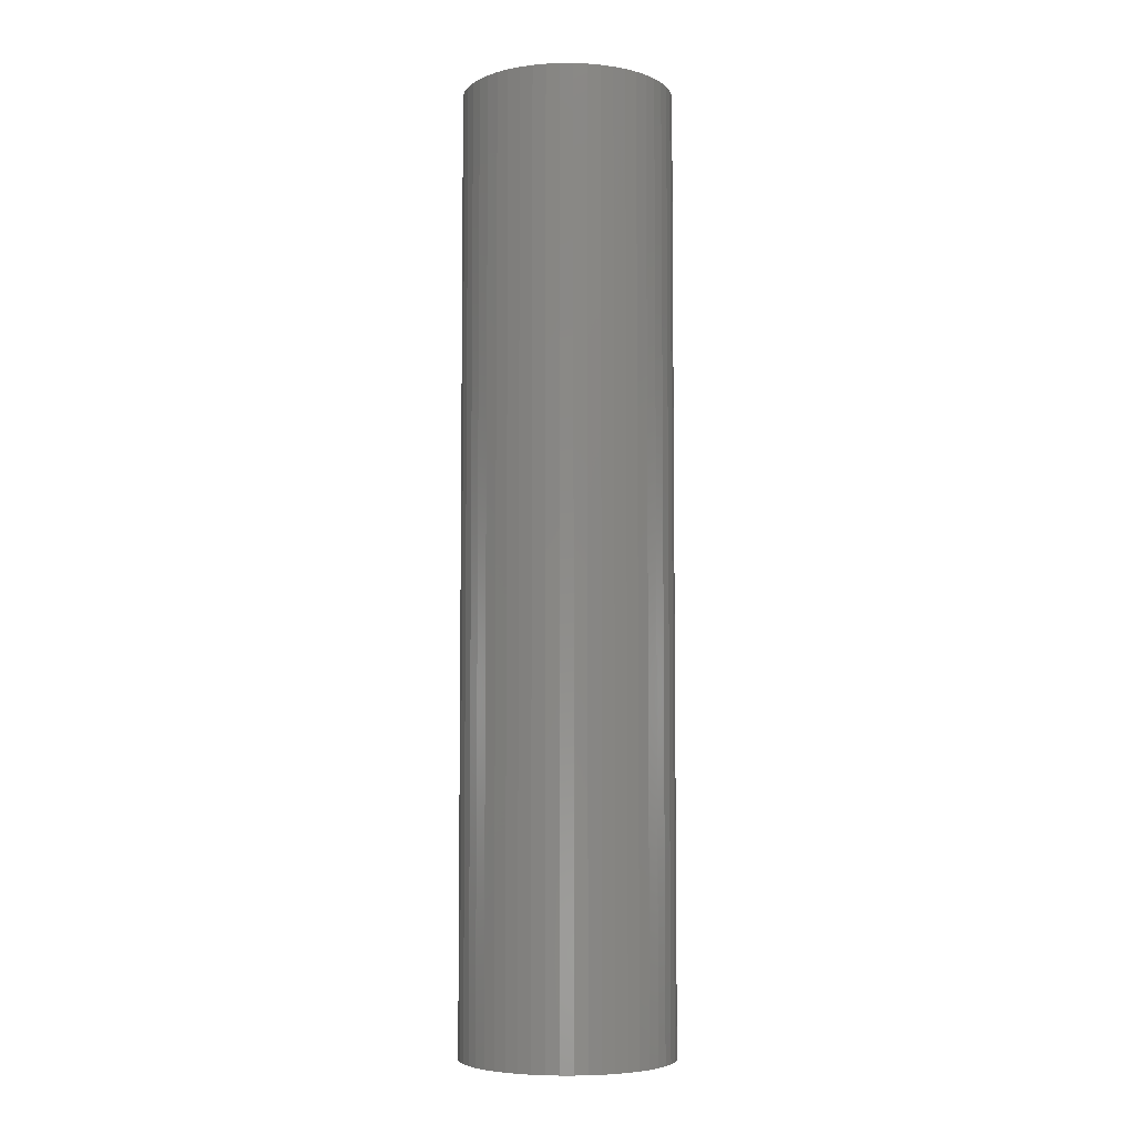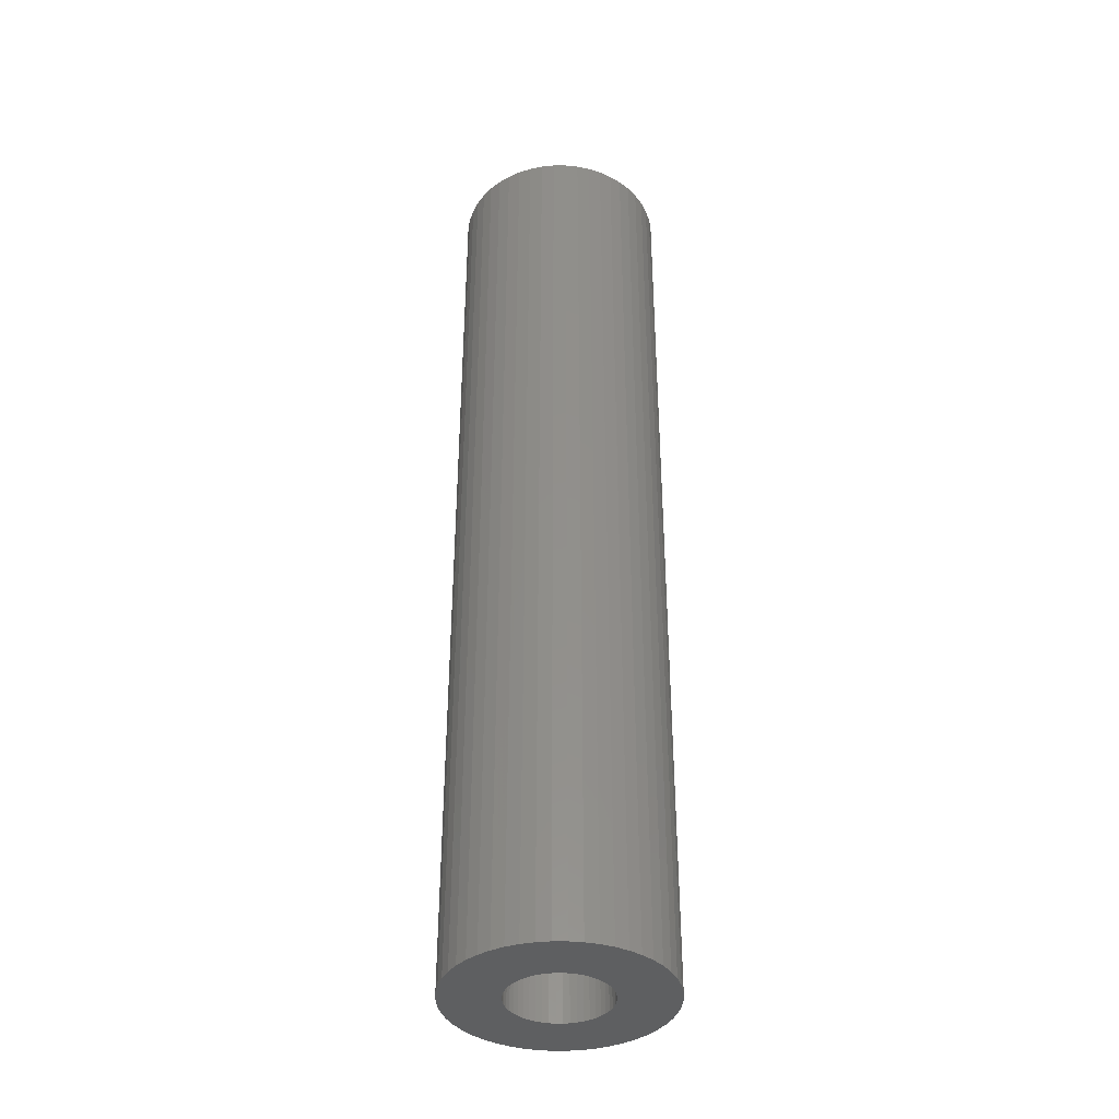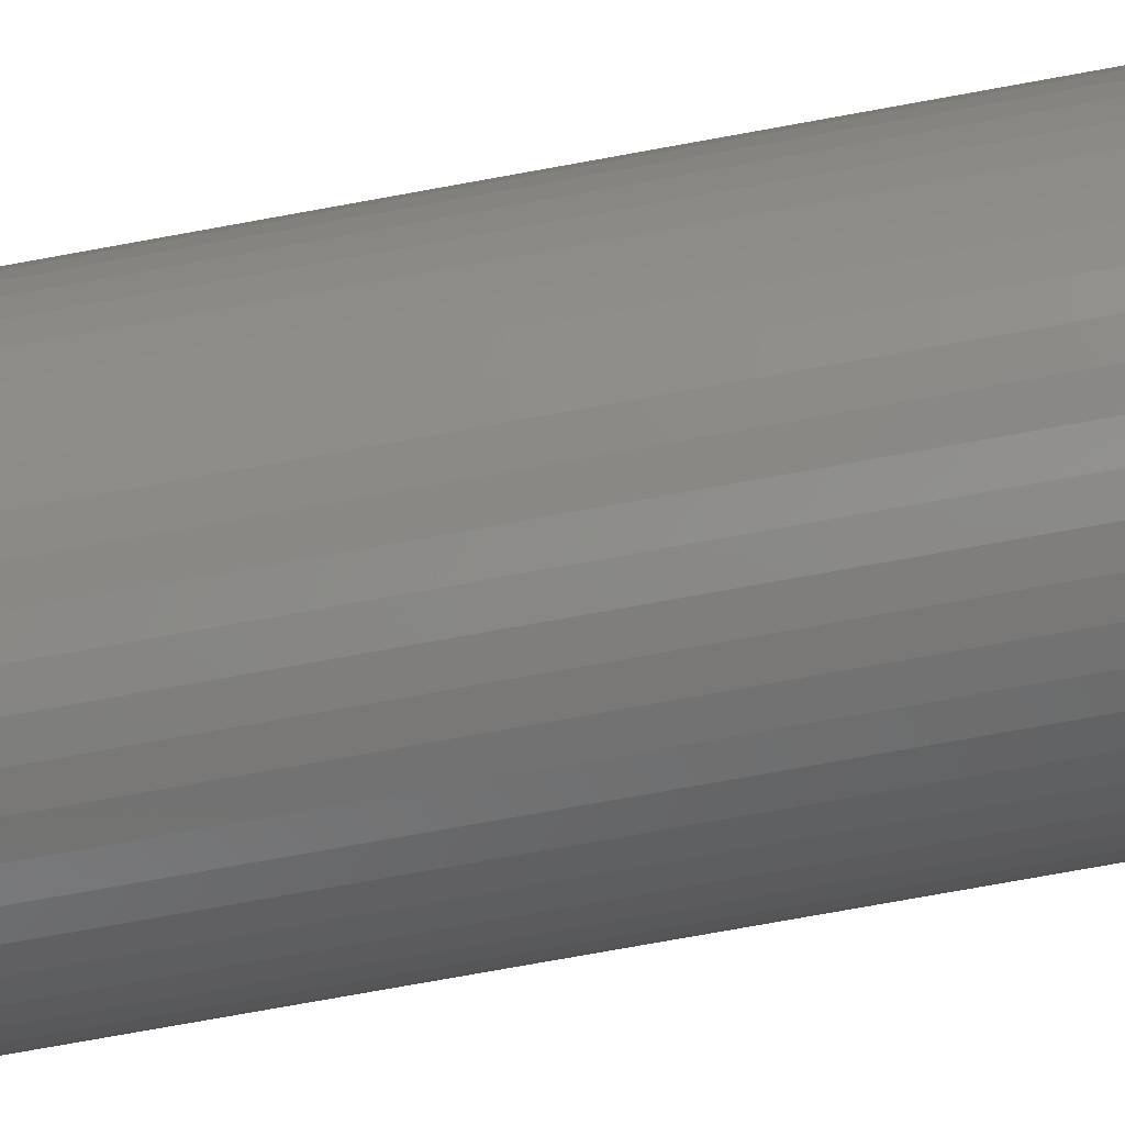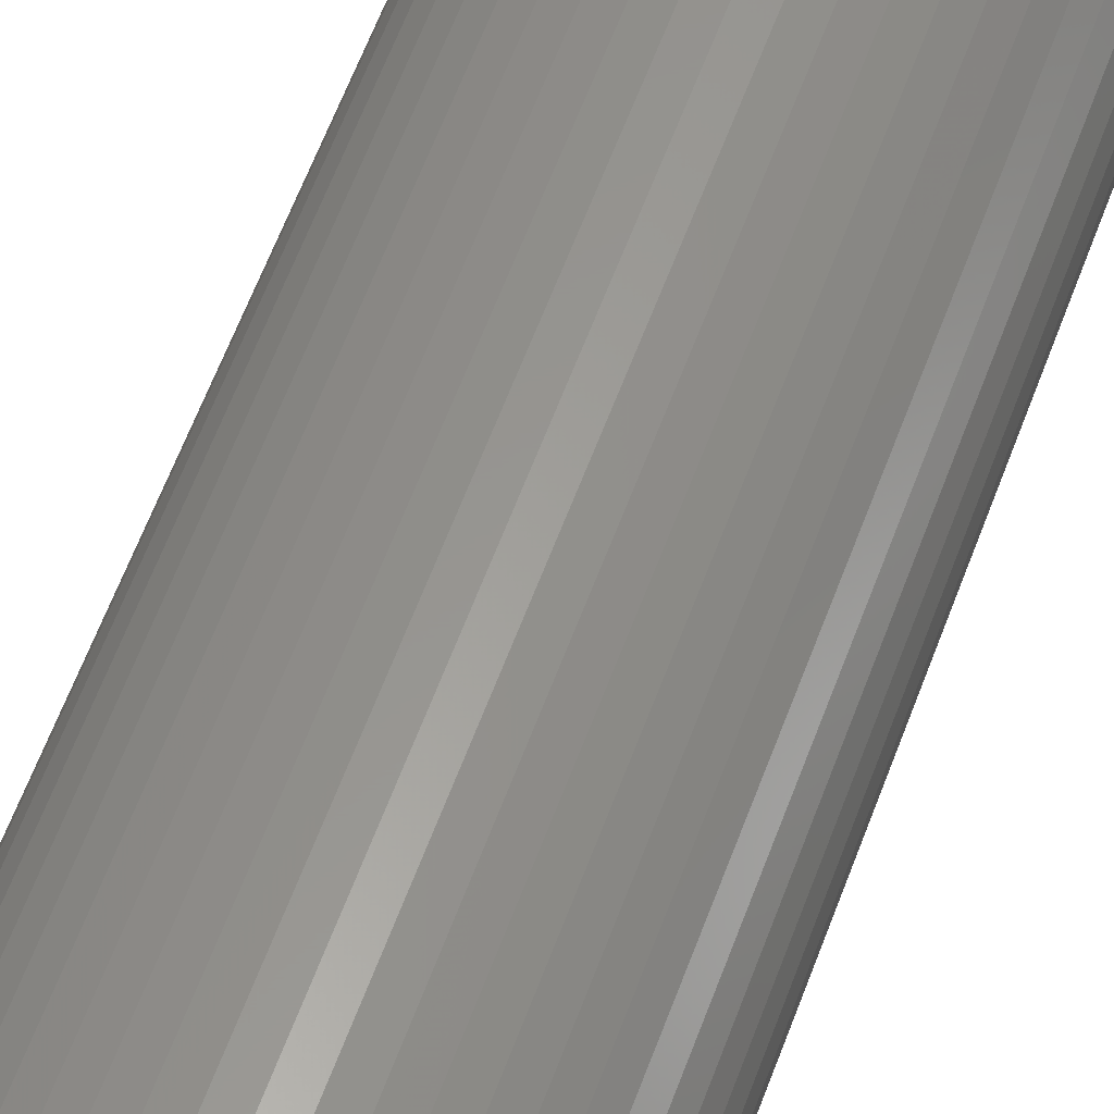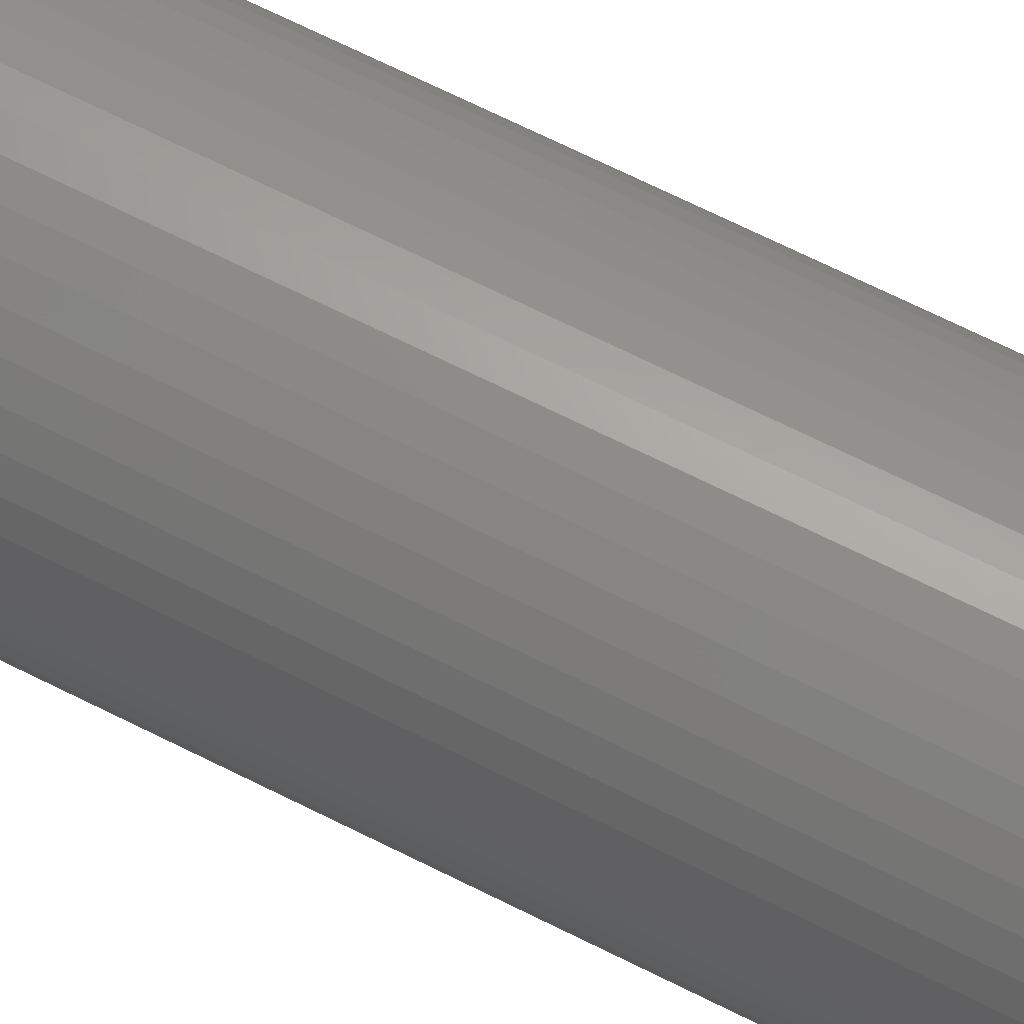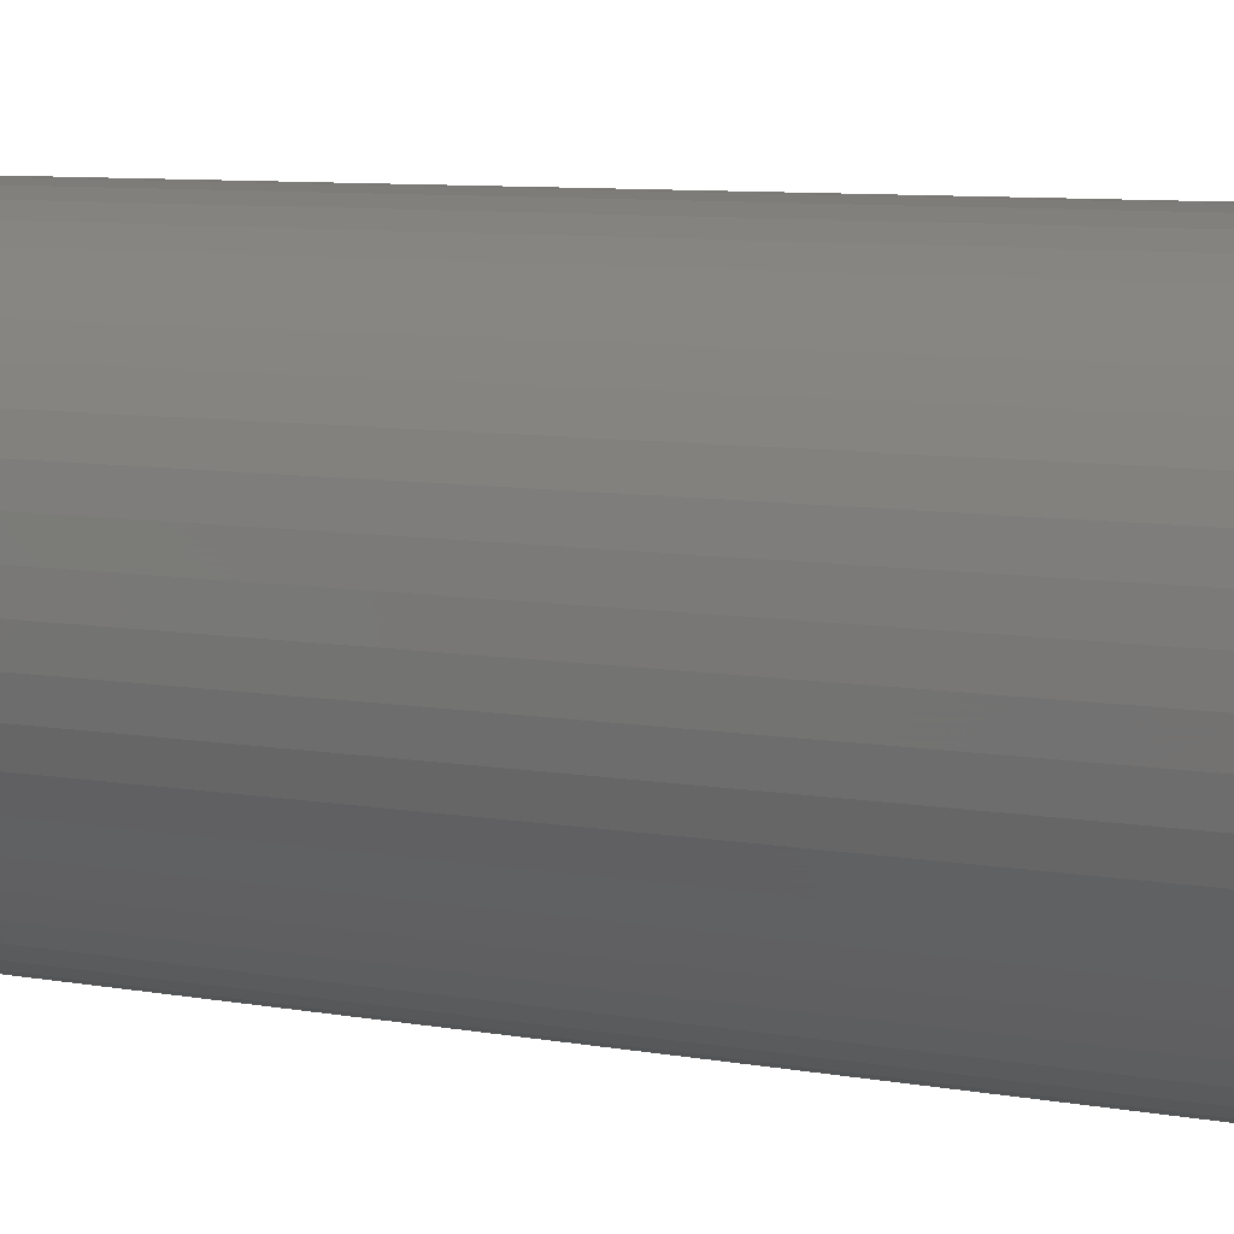
<metadata>
{"format":"stl","ext":"stl","renderer":"f3d","projection":"perspective","resolution":1024,"background":"white","views":[{"elev":-5.6,"azim":-85.9,"up":"+Z"},{"elev":-38.3,"azim":-50.5,"up":"+Z"},{"elev":-71.2,"azim":100.5,"up":"+Y"},{"elev":58.2,"azim":19.7,"up":"+Y"},{"elev":67.3,"azim":-63.1,"up":"+Y"},{"elev":4.5,"azim":-47.9,"up":"+Y"}]}
</metadata>
<code>
# stl→obj: 200 verts, 400 faces
v 3.25 0 0
v 3.224 0.4073 63
v 3.224 0.4073 0
v 3.25 0 63
v -3.25 0 63
v -3.224 0.4073 0
v -3.224 0.4073 63
v -3.25 0 0
v -0.2041 3.244 0
v 0.2041 3.244 63
v -0.2041 3.244 63
v 0.2041 3.244 0
v 0.2041 -3.244 0
v -0.2041 -3.244 63
v 0.2041 -3.244 63
v -0.2041 -3.244 0
v 2.072 2.504 0
v 2.369 2.225 63
v 2.072 2.504 63
v 2.369 2.225 0
v -2.369 2.225 0
v -2.072 2.504 63
v -2.369 2.225 63
v -2.072 2.504 0
v -1.384 2.941 0
v -1.004 3.091 63
v -1.384 2.941 63
v -1.004 3.091 0
v 3.022 1.196 0
v 2.848 1.566 63
v 2.848 1.566 0
v 3.022 1.196 63
v 2.629 1.91 63
v 2.629 1.91 0
v 1.004 3.091 0
v 1.384 2.941 63
v 1.004 3.091 63
v 1.384 2.941 0
v 0.609 3.192 0
v 0.609 3.192 63
v 1.741 2.744 0
v 1.741 2.744 63
v -3.022 1.196 63
v -2.848 1.566 0
v -2.848 1.566 63
v -3.022 1.196 0
v -2.629 1.91 63
v -2.629 1.91 0
v -3.148 0.8082 63
v -3.148 0.8082 0
v -1.741 2.744 0
v -1.741 2.744 63
v -0.609 3.192 0
v -0.609 3.192 63
v 0.609 -3.192 0
v 0.609 -3.192 63
v 1.741 -2.744 0
v 1.384 -2.941 63
v 1.741 -2.744 63
v 1.384 -2.941 0
v 3.148 0.8082 0
v 3.148 0.8082 63
v 3.224 -0.4073 0
v 3.224 -0.4073 63
v 3.022 -1.196 0
v 3.148 -0.8082 63
v 3.148 -0.8082 0
v 3.022 -1.196 63
v -2.848 -1.566 63
v -3.022 -1.196 0
v -3.022 -1.196 63
v -2.848 -1.566 0
v 2.072 -2.504 0
v 2.072 -2.504 63
v -3.148 -0.8082 0
v -3.148 -0.8082 63
v 2.369 -2.225 0
v 2.369 -2.225 63
v 1.004 -3.091 0
v 1.004 -3.091 63
v 2.848 -1.566 0
v 2.848 -1.566 63
v 2.629 -1.91 0
v 2.629 -1.91 63
v -0.609 -3.192 63
v -0.609 -3.192 0
v -1.004 -3.091 0
v -1.384 -2.941 63
v -1.004 -3.091 63
v -1.384 -2.941 0
v -2.369 -2.225 63
v -2.629 -1.91 0
v -2.629 -1.91 63
v -2.369 -2.225 0
v -2.072 -2.504 0
v -2.072 -2.504 63
v -3.224 -0.4073 0
v -3.224 -0.4073 63
v -1.741 -2.744 63
v -1.741 -2.744 0
v 7 0 63
v 6.945 0.8773 0
v 6.945 0.8773 63
v 7 0 0
v -7 0 0
v -6.945 0.8773 63
v -6.945 0.8773 0
v -7 0 63
v 0.4395 6.986 0
v -0.4395 6.986 63
v 0.4395 6.986 63
v -0.4395 6.986 0
v -0.4395 -6.986 0
v 0.4395 -6.986 63
v -0.4395 -6.986 63
v 0.4395 -6.986 0
v 5.103 4.792 0
v 4.462 5.394 63
v 5.103 4.792 63
v 4.462 5.394 0
v -4.462 5.394 0
v -5.103 4.792 63
v -4.462 5.394 63
v -5.103 4.792 0
v -2.163 6.657 0
v -2.98 6.334 63
v -2.163 6.657 63
v -2.98 6.334 0
v 6.508 2.577 63
v 6.134 3.372 0
v 6.134 3.372 63
v 6.508 2.577 0
v 6.78 1.741 0
v 6.78 1.741 63
v 2.98 6.334 0
v 2.163 6.657 63
v 2.98 6.334 63
v 2.163 6.657 0
v 3.751 5.91 0
v 3.751 5.91 63
v -6.508 2.577 0
v -6.134 3.372 63
v -6.134 3.372 0
v -6.508 2.577 63
v -6.78 1.741 0
v -6.78 1.741 63
v -1.312 6.876 0
v -1.312 6.876 63
v 1.312 -6.876 63
v 1.312 -6.876 0
v 5.663 4.114 63
v 5.663 4.114 0
v 1.312 6.876 63
v 1.312 6.876 0
v -5.663 4.114 63
v -5.663 4.114 0
v 6.945 -0.8773 63
v 6.78 -1.741 63
v 6.508 -2.577 63
v 6.134 -3.372 63
v -3.751 5.91 63
v 5.663 -4.114 63
v 5.103 -4.792 63
v 4.462 -5.394 63
v 3.751 -5.91 63
v 2.98 -6.334 63
v 2.163 -6.657 63
v -1.312 -6.876 63
v -2.163 -6.657 63
v -2.98 -6.334 63
v -3.751 -5.91 63
v -4.462 -5.394 63
v -5.103 -4.792 63
v -5.663 -4.114 63
v -6.134 -3.372 63
v -6.508 -2.577 63
v -6.78 -1.741 63
v -6.945 -0.8773 63
v -3.751 5.91 0
v 6.945 -0.8773 0
v 6.508 -2.577 0
v 6.134 -3.372 0
v -6.134 -3.372 0
v -6.508 -2.577 0
v -5.663 -4.114 0
v 6.78 -1.741 0
v 5.663 -4.114 0
v 5.103 -4.792 0
v 4.462 -5.394 0
v 3.751 -5.91 0
v 2.98 -6.334 0
v 2.163 -6.657 0
v -1.312 -6.876 0
v -2.163 -6.657 0
v -2.98 -6.334 0
v -3.751 -5.91 0
v -4.462 -5.394 0
v -5.103 -4.792 0
v -6.78 -1.741 0
v -6.945 -0.8773 0
f 1 2 3
f 2 1 4
f 5 6 7
f 6 5 8
f 9 10 11
f 10 9 12
f 13 14 15
f 14 13 16
f 17 18 19
f 18 17 20
f 21 22 23
f 22 21 24
f 25 26 27
f 26 25 28
f 29 30 31
f 30 29 32
f 31 33 34
f 33 31 30
f 35 36 37
f 36 35 38
f 39 37 40
f 37 39 35
f 41 19 42
f 19 41 17
f 43 44 45
f 44 43 46
f 47 21 23
f 21 47 48
f 49 46 43
f 46 49 50
f 51 27 52
f 27 51 25
f 53 11 54
f 11 53 9
f 55 15 56
f 15 55 13
f 57 58 59
f 58 57 60
f 61 32 29
f 32 61 62
f 3 62 61
f 62 3 2
f 34 18 20
f 18 34 33
f 12 40 10
f 40 12 39
f 38 42 36
f 42 38 41
f 45 48 47
f 48 45 44
f 7 50 49
f 50 7 6
f 24 52 22
f 52 24 51
f 28 54 26
f 54 28 53
f 63 4 1
f 4 63 64
f 65 66 67
f 66 65 68
f 67 64 63
f 64 67 66
f 69 70 71
f 70 69 72
f 73 59 74
f 59 73 57
f 71 75 76
f 75 71 70
f 77 74 78
f 74 77 73
f 79 56 80
f 56 79 55
f 60 80 58
f 80 60 79
f 81 68 65
f 68 81 82
f 83 82 81
f 82 83 84
f 16 85 14
f 85 16 86
f 87 88 89
f 88 87 90
f 86 89 85
f 89 86 87
f 91 92 93
f 92 91 94
f 95 91 96
f 91 95 94
f 76 97 98
f 97 76 75
f 98 8 5
f 8 98 97
f 77 84 83
f 84 77 78
f 90 99 88
f 99 90 100
f 100 96 99
f 96 100 95
f 93 72 69
f 72 93 92
f 101 102 103
f 102 101 104
f 105 106 107
f 106 105 108
f 109 110 111
f 110 109 112
f 113 114 115
f 114 113 116
f 117 118 119
f 118 117 120
f 121 122 123
f 122 121 124
f 125 126 127
f 126 125 128
f 129 130 131
f 130 129 132
f 103 133 134
f 133 103 102
f 135 136 137
f 136 135 138
f 139 137 140
f 137 139 135
f 141 142 143
f 142 141 144
f 145 144 141
f 144 145 146
f 147 127 148
f 127 147 125
f 116 149 114
f 149 116 150
f 134 132 129
f 132 134 133
f 151 117 119
f 117 151 152
f 131 152 151
f 152 131 130
f 138 153 136
f 153 138 154
f 154 111 153
f 111 154 109
f 120 140 118
f 140 120 139
f 143 155 156
f 155 143 142
f 156 122 124
f 122 156 155
f 107 146 145
f 146 107 106
f 4 101 103
f 2 103 134
f 101 4 157
f 62 134 129
f 64 157 4
f 32 129 131
f 157 64 158
f 30 131 151
f 66 158 64
f 33 151 119
f 158 66 159
f 18 119 118
f 68 159 66
f 19 118 140
f 159 68 160
f 82 160 68
f 103 2 4
f 134 62 2
f 129 32 62
f 42 140 137
f 131 30 32
f 151 33 30
f 119 18 33
f 36 137 136
f 118 19 18
f 140 42 19
f 137 36 42
f 37 136 153
f 136 37 36
f 153 40 37
f 111 40 153
f 111 10 40
f 111 11 10
f 110 11 111
f 110 54 11
f 148 54 110
f 54 148 26
f 127 26 148
f 26 127 27
f 126 27 127
f 27 126 52
f 161 52 126
f 52 161 22
f 123 22 161
f 22 123 23
f 122 23 123
f 23 122 47
f 155 47 122
f 47 155 45
f 142 45 155
f 160 82 162
f 84 162 82
f 162 84 163
f 78 163 84
f 163 78 164
f 74 164 78
f 164 74 165
f 59 165 74
f 165 59 166
f 58 166 59
f 166 58 167
f 80 167 58
f 167 80 149
f 56 149 80
f 56 114 149
f 15 114 56
f 14 114 15
f 14 115 114
f 85 115 14
f 168 85 89
f 85 168 115
f 169 89 88
f 170 88 99
f 171 99 96
f 89 169 168
f 172 96 91
f 173 91 93
f 174 93 69
f 88 170 169
f 175 69 71
f 176 71 76
f 177 76 98
f 178 98 5
f 45 142 43
f 99 171 170
f 144 43 142
f 96 172 171
f 43 144 49
f 91 173 172
f 146 49 144
f 93 174 173
f 49 146 7
f 69 175 174
f 106 7 146
f 71 176 175
f 7 106 5
f 76 177 176
f 108 5 106
f 98 178 177
f 5 108 178
f 128 161 126
f 161 128 179
f 179 123 161
f 123 179 121
f 112 148 110
f 148 112 147
f 157 104 101
f 104 157 180
f 160 181 159
f 181 160 182
f 183 176 184
f 176 183 175
f 185 175 183
f 175 185 174
f 1 104 180
f 63 180 186
f 104 1 102
f 67 186 181
f 3 102 1
f 65 181 182
f 102 3 133
f 81 182 187
f 61 133 3
f 83 187 188
f 133 61 132
f 77 188 189
f 29 132 61
f 73 189 190
f 132 29 130
f 31 130 29
f 180 63 1
f 186 67 63
f 181 65 67
f 57 190 191
f 182 81 65
f 187 83 81
f 188 77 83
f 60 191 192
f 189 73 77
f 190 57 73
f 191 60 57
f 79 192 150
f 192 79 60
f 150 55 79
f 116 55 150
f 116 13 55
f 116 16 13
f 113 16 116
f 113 86 16
f 193 86 113
f 86 193 87
f 194 87 193
f 87 194 90
f 195 90 194
f 90 195 100
f 196 100 195
f 100 196 95
f 197 95 196
f 95 197 94
f 198 94 197
f 94 198 92
f 185 92 198
f 92 185 72
f 183 72 185
f 130 31 152
f 34 152 31
f 152 34 117
f 20 117 34
f 117 20 120
f 17 120 20
f 120 17 139
f 41 139 17
f 139 41 135
f 38 135 41
f 135 38 138
f 35 138 38
f 138 35 154
f 39 154 35
f 39 109 154
f 12 109 39
f 9 109 12
f 9 112 109
f 53 112 9
f 147 53 28
f 53 147 112
f 125 28 25
f 128 25 51
f 179 51 24
f 28 125 147
f 121 24 21
f 124 21 48
f 156 48 44
f 25 128 125
f 143 44 46
f 141 46 50
f 145 50 6
f 107 6 8
f 72 183 70
f 51 179 128
f 184 70 183
f 24 121 179
f 70 184 75
f 21 124 121
f 199 75 184
f 48 156 124
f 75 199 97
f 44 143 156
f 200 97 199
f 46 141 143
f 97 200 8
f 50 145 141
f 105 8 200
f 6 107 145
f 8 105 107
f 191 165 166
f 165 191 190
f 159 186 158
f 186 159 181
f 163 187 162
f 187 163 188
f 198 174 185
f 174 198 173
f 184 177 199
f 177 184 176
f 200 108 105
f 108 200 178
f 189 163 164
f 163 189 188
f 192 166 167
f 166 192 191
f 150 167 149
f 167 150 192
f 158 180 157
f 180 158 186
f 162 182 160
f 182 162 187
f 193 115 168
f 115 193 113
f 195 169 170
f 169 195 194
f 196 170 171
f 170 196 195
f 194 168 169
f 168 194 193
f 199 178 200
f 178 199 177
f 190 164 165
f 164 190 189
f 197 171 172
f 171 197 196
f 198 172 173
f 172 198 197

</code>
